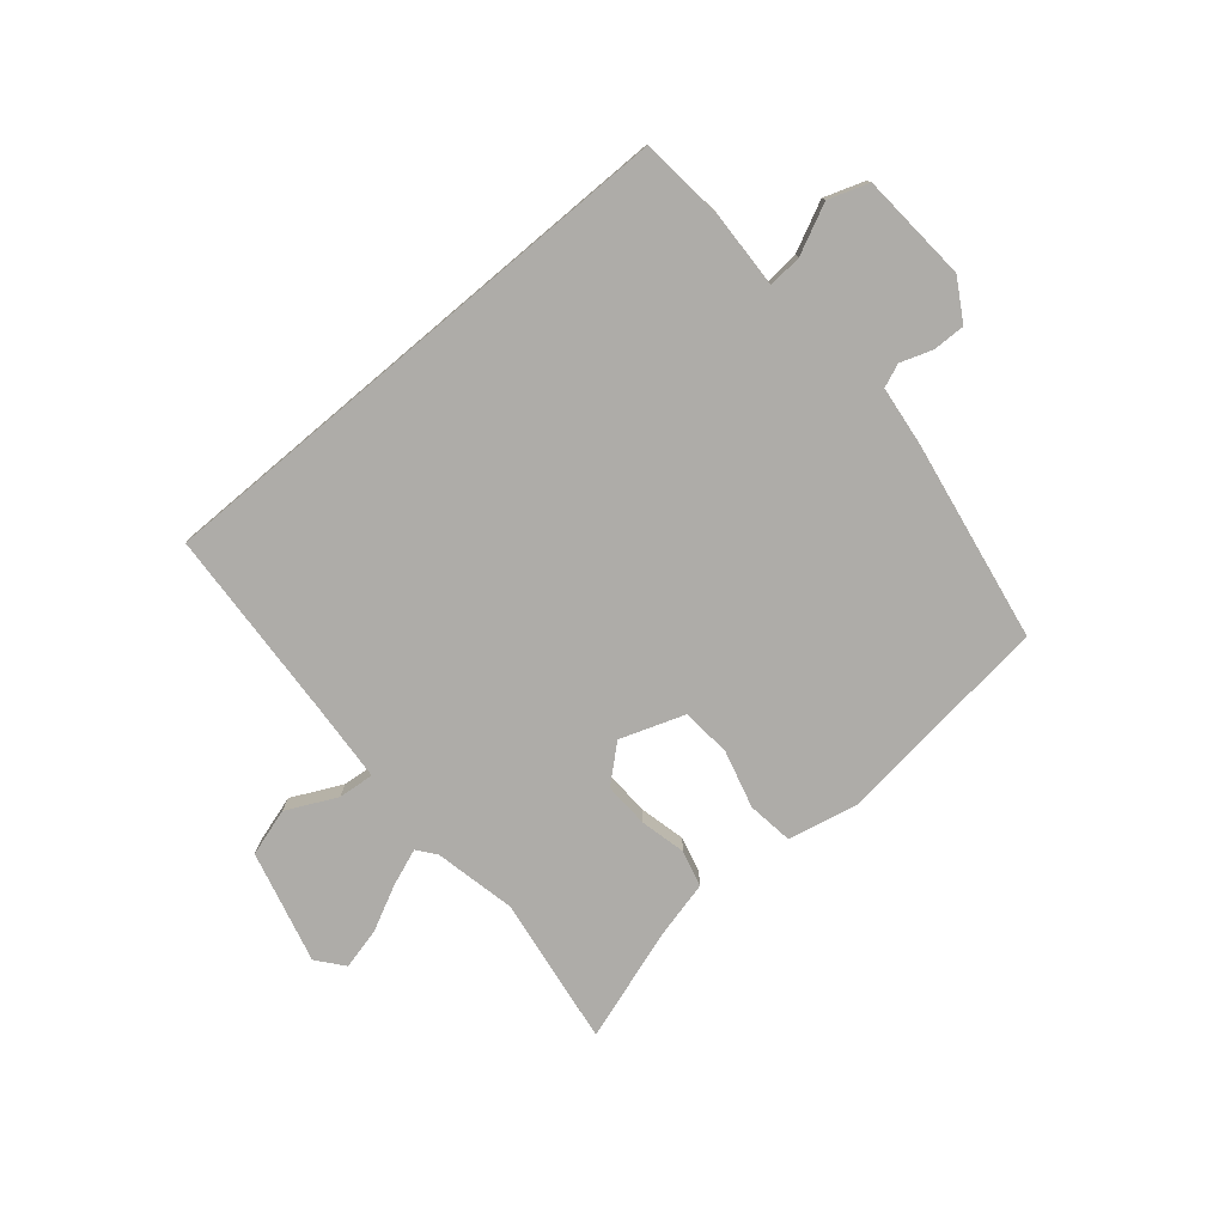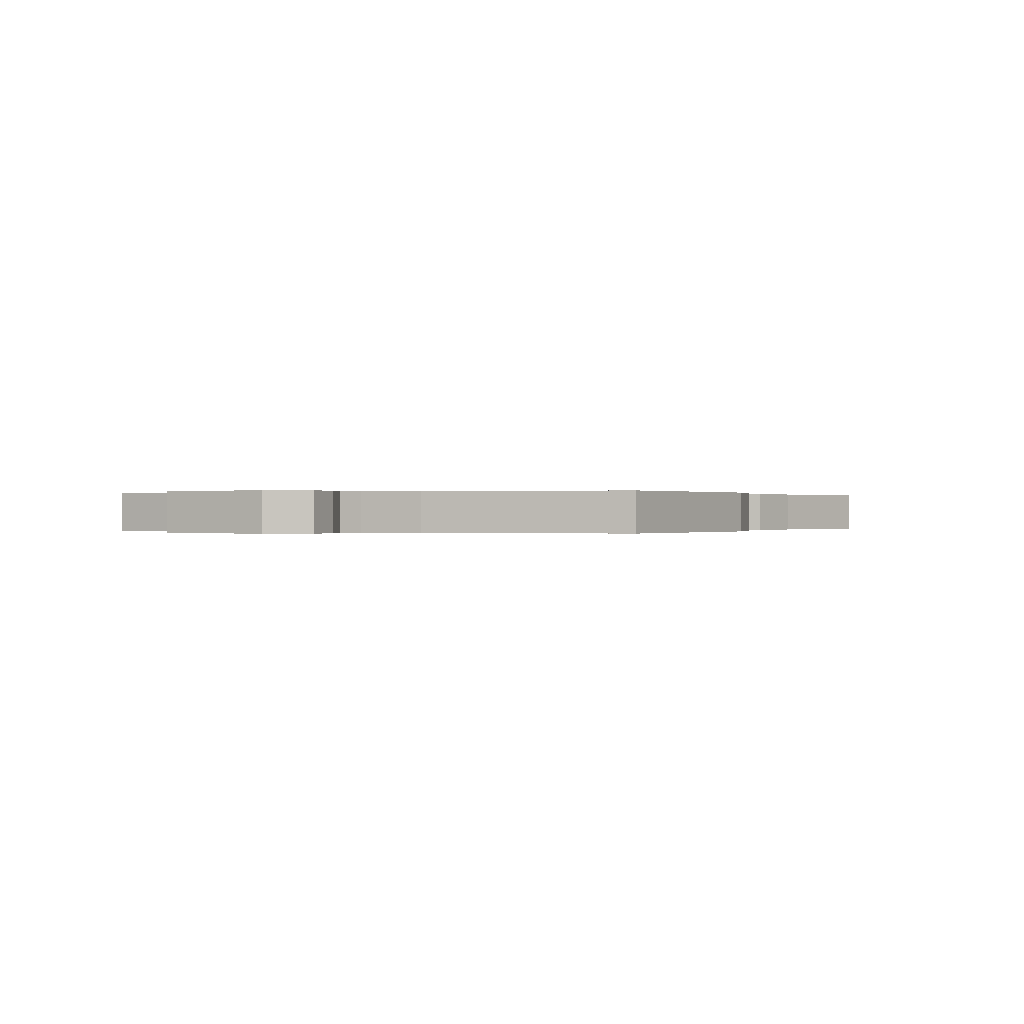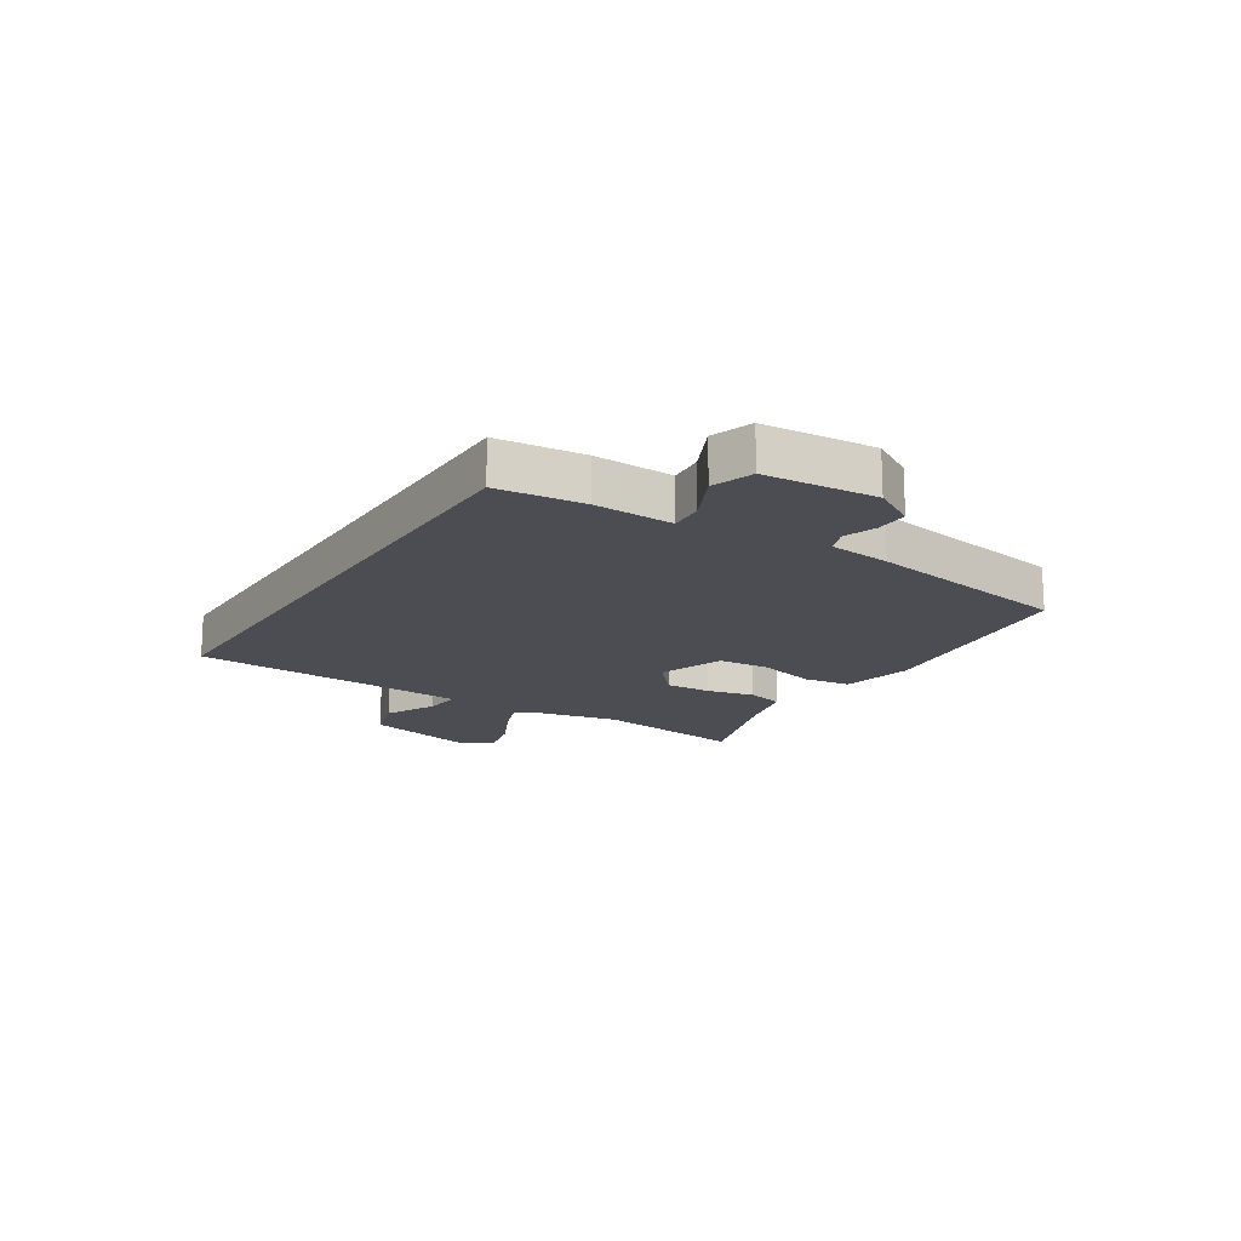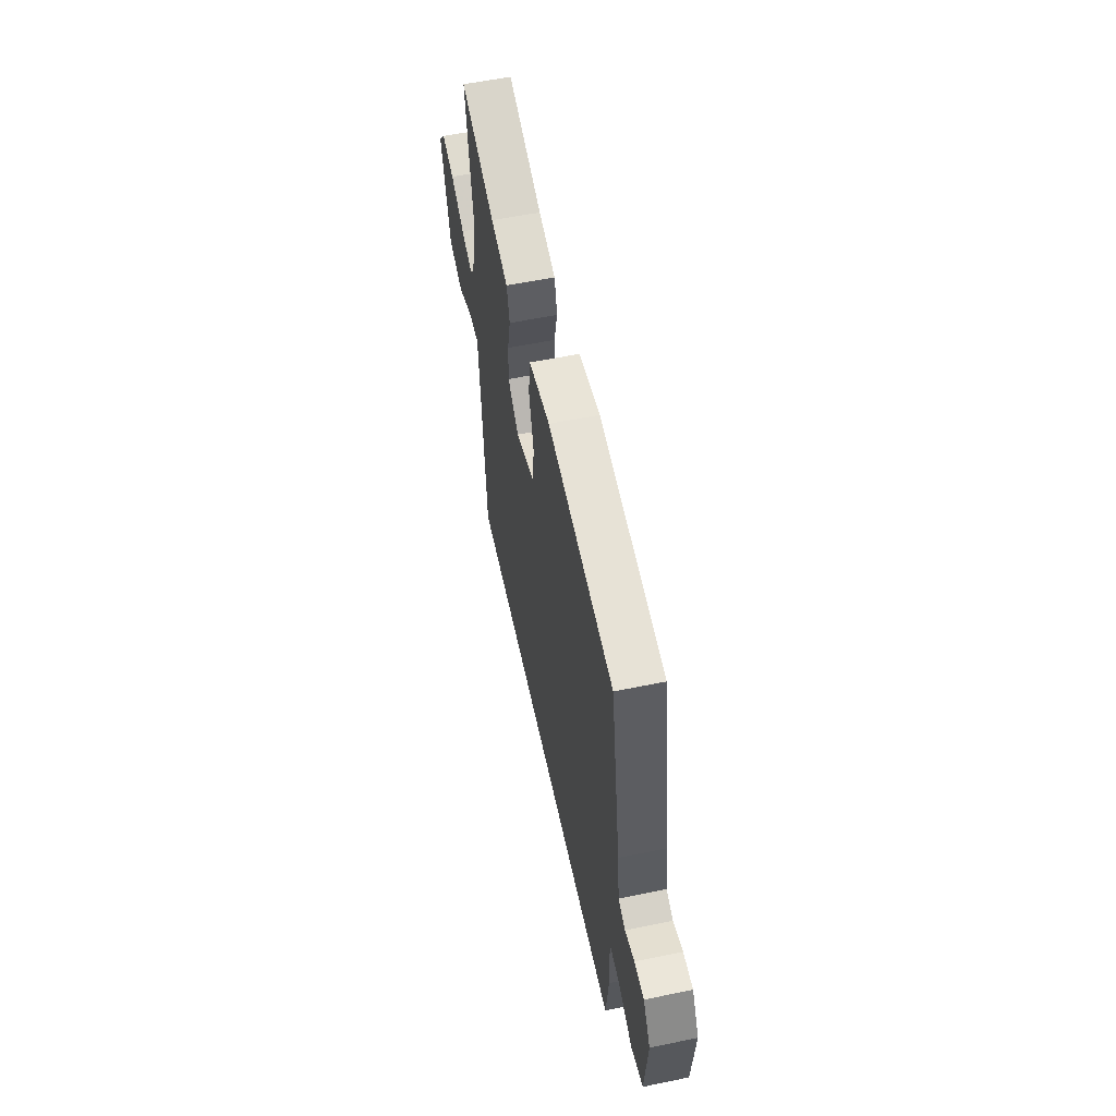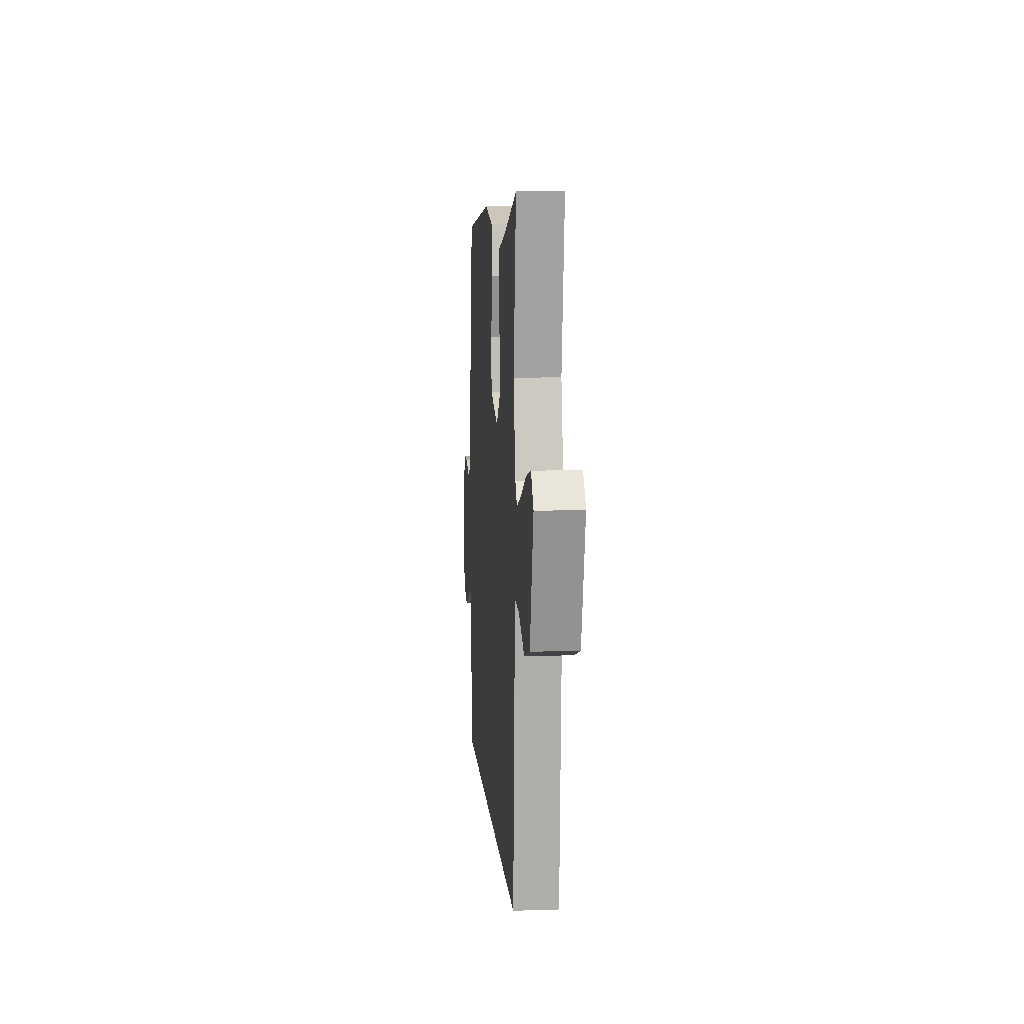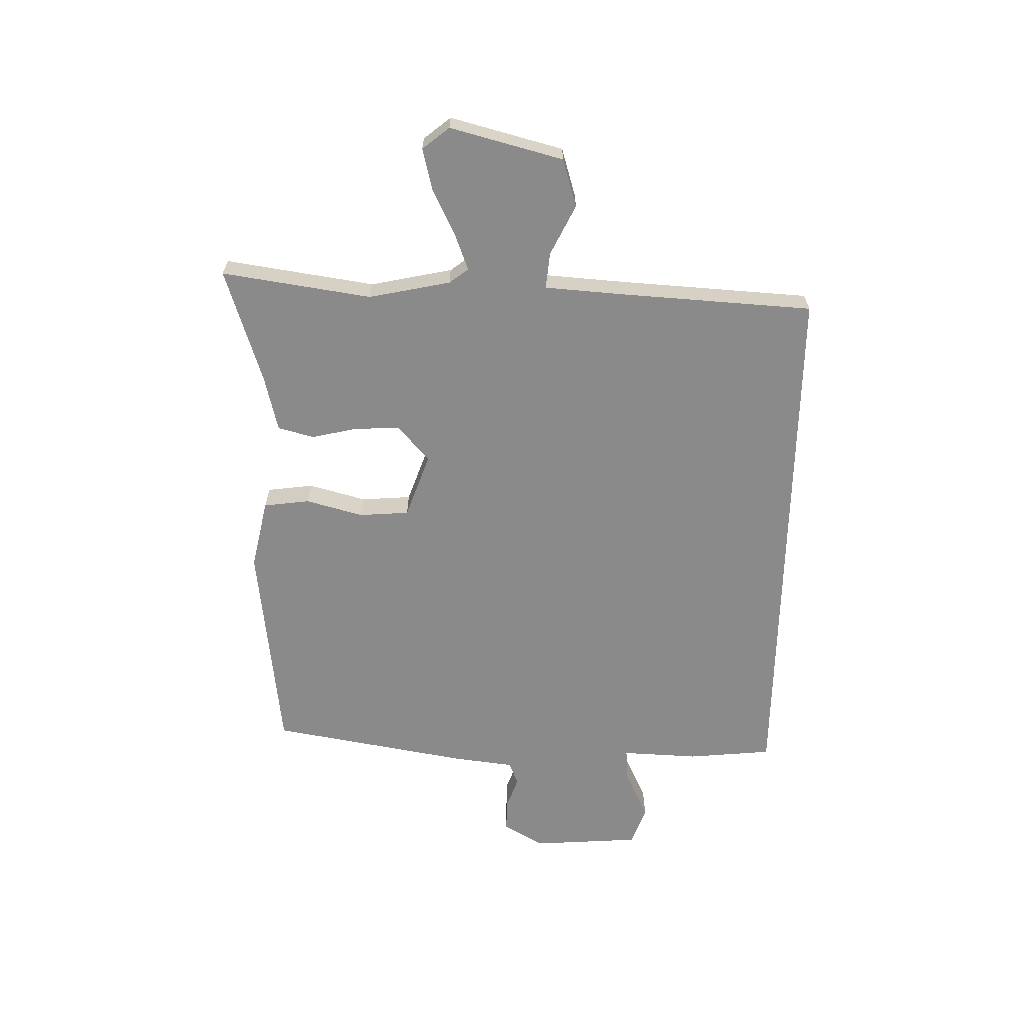
<metadata>
{"format":"obj","ext":"obj","renderer":"f3d","projection":"perspective","resolution":1024,"background":"white","views":[{"elev":-76.8,"azim":-139.8,"up":"+Y"},{"elev":-0.0,"azim":-64.3,"up":"+Y"},{"elev":-16.4,"azim":-122.2,"up":"+Y"},{"elev":57.6,"azim":-102.1,"up":"+Z"},{"elev":9.2,"azim":85.3,"up":"+Z"},{"elev":-63.6,"azim":88.8,"up":"+Y"}]}
</metadata>
<code>
v 0.512 0.07 0.582
v 0.472 0.07 0.313
v 0.503 0.07 0.166
v 0.529 0.07 0.132
v 0.595 0.07 0.157
v 0.678 0.07 0.198
v 0.752 0.07 0.216
v 0.791 0.07 0.168
v 0.738 0.07 -0.035
v 0.652 0.07 -0.061
v 0.562 0.07 -0.017
v 0.497 0.07 -0.011
v 0.487 0.07 -0.152
v 0.466 0.07 -0.5
v -0.512 0.07 -0.5
v -0.527 0.07 -0.348
v -0.521 0.07 -0.209
v -0.582 0.07 -0.214
v -0.67 0.07 -0.256
v -0.742 0.07 -0.231
v -0.756 0.07 -0.035
v -0.713 0.07 0.038
v -0.655 0.07 0.037
v -0.598 0.07 0.017
v -0.556 0.07 0.034
v -0.543 0.07 0.142
v -0.48 0.07 0.503
v -0.087 0.07 0.549
v 0.039 0.07 0.522
v 0.05 0.07 0.439
v 0.022 0.07 0.336
v 0.029 0.07 0.246
v 0.145 0.07 0.205
v 0.209 0.07 0.261
v 0.206 0.07 0.342
v 0.187 0.07 0.425
v 0.204 0.07 0.49
v 0.306 0.07 0.515
v 0.512 0 0.582
v 0.472 0 0.313
v 0.503 0 0.166
v 0.529 0 0.132
v 0.595 0 0.157
v 0.678 0 0.198
v 0.752 0 0.216
v 0.791 0 0.168
v 0.738 0 -0.035
v 0.652 0 -0.061
v 0.562 0 -0.017
v 0.497 0 -0.011
v 0.487 0 -0.152
v 0.466 0 -0.5
v -0.512 0 -0.5
v -0.527 0 -0.348
v -0.521 0 -0.209
v -0.582 0 -0.214
v -0.67 0 -0.256
v -0.742 0 -0.231
v -0.756 0 -0.035
v -0.713 0 0.038
v -0.655 0 0.037
v -0.598 0 0.017
v -0.556 0 0.034
v -0.543 0 0.142
v -0.48 0 0.503
v -0.087 0 0.549
v 0.039 0 0.522
v 0.05 0 0.439
v 0.022 0 0.336
v 0.029 0 0.246
v 0.145 0 0.205
v 0.209 0 0.261
v 0.206 0 0.342
v 0.187 0 0.425
v 0.204 0 0.49
v 0.306 0 0.515
f 35 36 37 38
f 34 35 38 1
f 28 29 30 31
f 28 31 32
f 25 26 27 28
f 25 28 32
f 24 25 32 33
f 22 23 24
f 21 22 24
f 18 19 20 21
f 17 18 21 24
f 14 15 16 17
f 13 14 17 24
f 12 13 24 33
f 8 9 10 11
f 5 6 7 8
f 4 5 8 11
f 3 4 11 12
f 34 1 2
f 12 33 34
f 2 3 12 34
f 76 75 74 73
f 39 76 73 72
f 69 68 67 66
f 70 69 66
f 66 65 64 63
f 70 66 63
f 71 70 63 62
f 62 61 60
f 62 60 59
f 59 58 57 56
f 62 59 56 55
f 55 54 53 52
f 62 55 52 51
f 71 62 51 50
f 49 48 47 46
f 46 45 44 43
f 49 46 43 42
f 50 49 42 41
f 40 39 72
f 72 71 50
f 72 50 41 40
f 1 39 40 2
f 2 40 41 3
f 3 41 42 4
f 4 42 43 5
f 5 43 44 6
f 6 44 45 7
f 7 45 46 8
f 8 46 47 9
f 9 47 48 10
f 10 48 49 11
f 11 49 50 12
f 12 50 51 13
f 13 51 52 14
f 14 52 53 15
f 15 53 54 16
f 16 54 55 17
f 17 55 56 18
f 18 56 57 19
f 19 57 58 20
f 20 58 59 21
f 21 59 60 22
f 22 60 61 23
f 23 61 62 24
f 24 62 63 25
f 25 63 64 26
f 26 64 65 27
f 27 65 66 28
f 28 66 67 29
f 29 67 68 30
f 30 68 69 31
f 31 69 70 32
f 32 70 71 33
f 33 71 72 34
f 34 72 73 35
f 35 73 74 36
f 36 74 75 37
f 37 75 76 38
f 38 76 39 1

</code>
